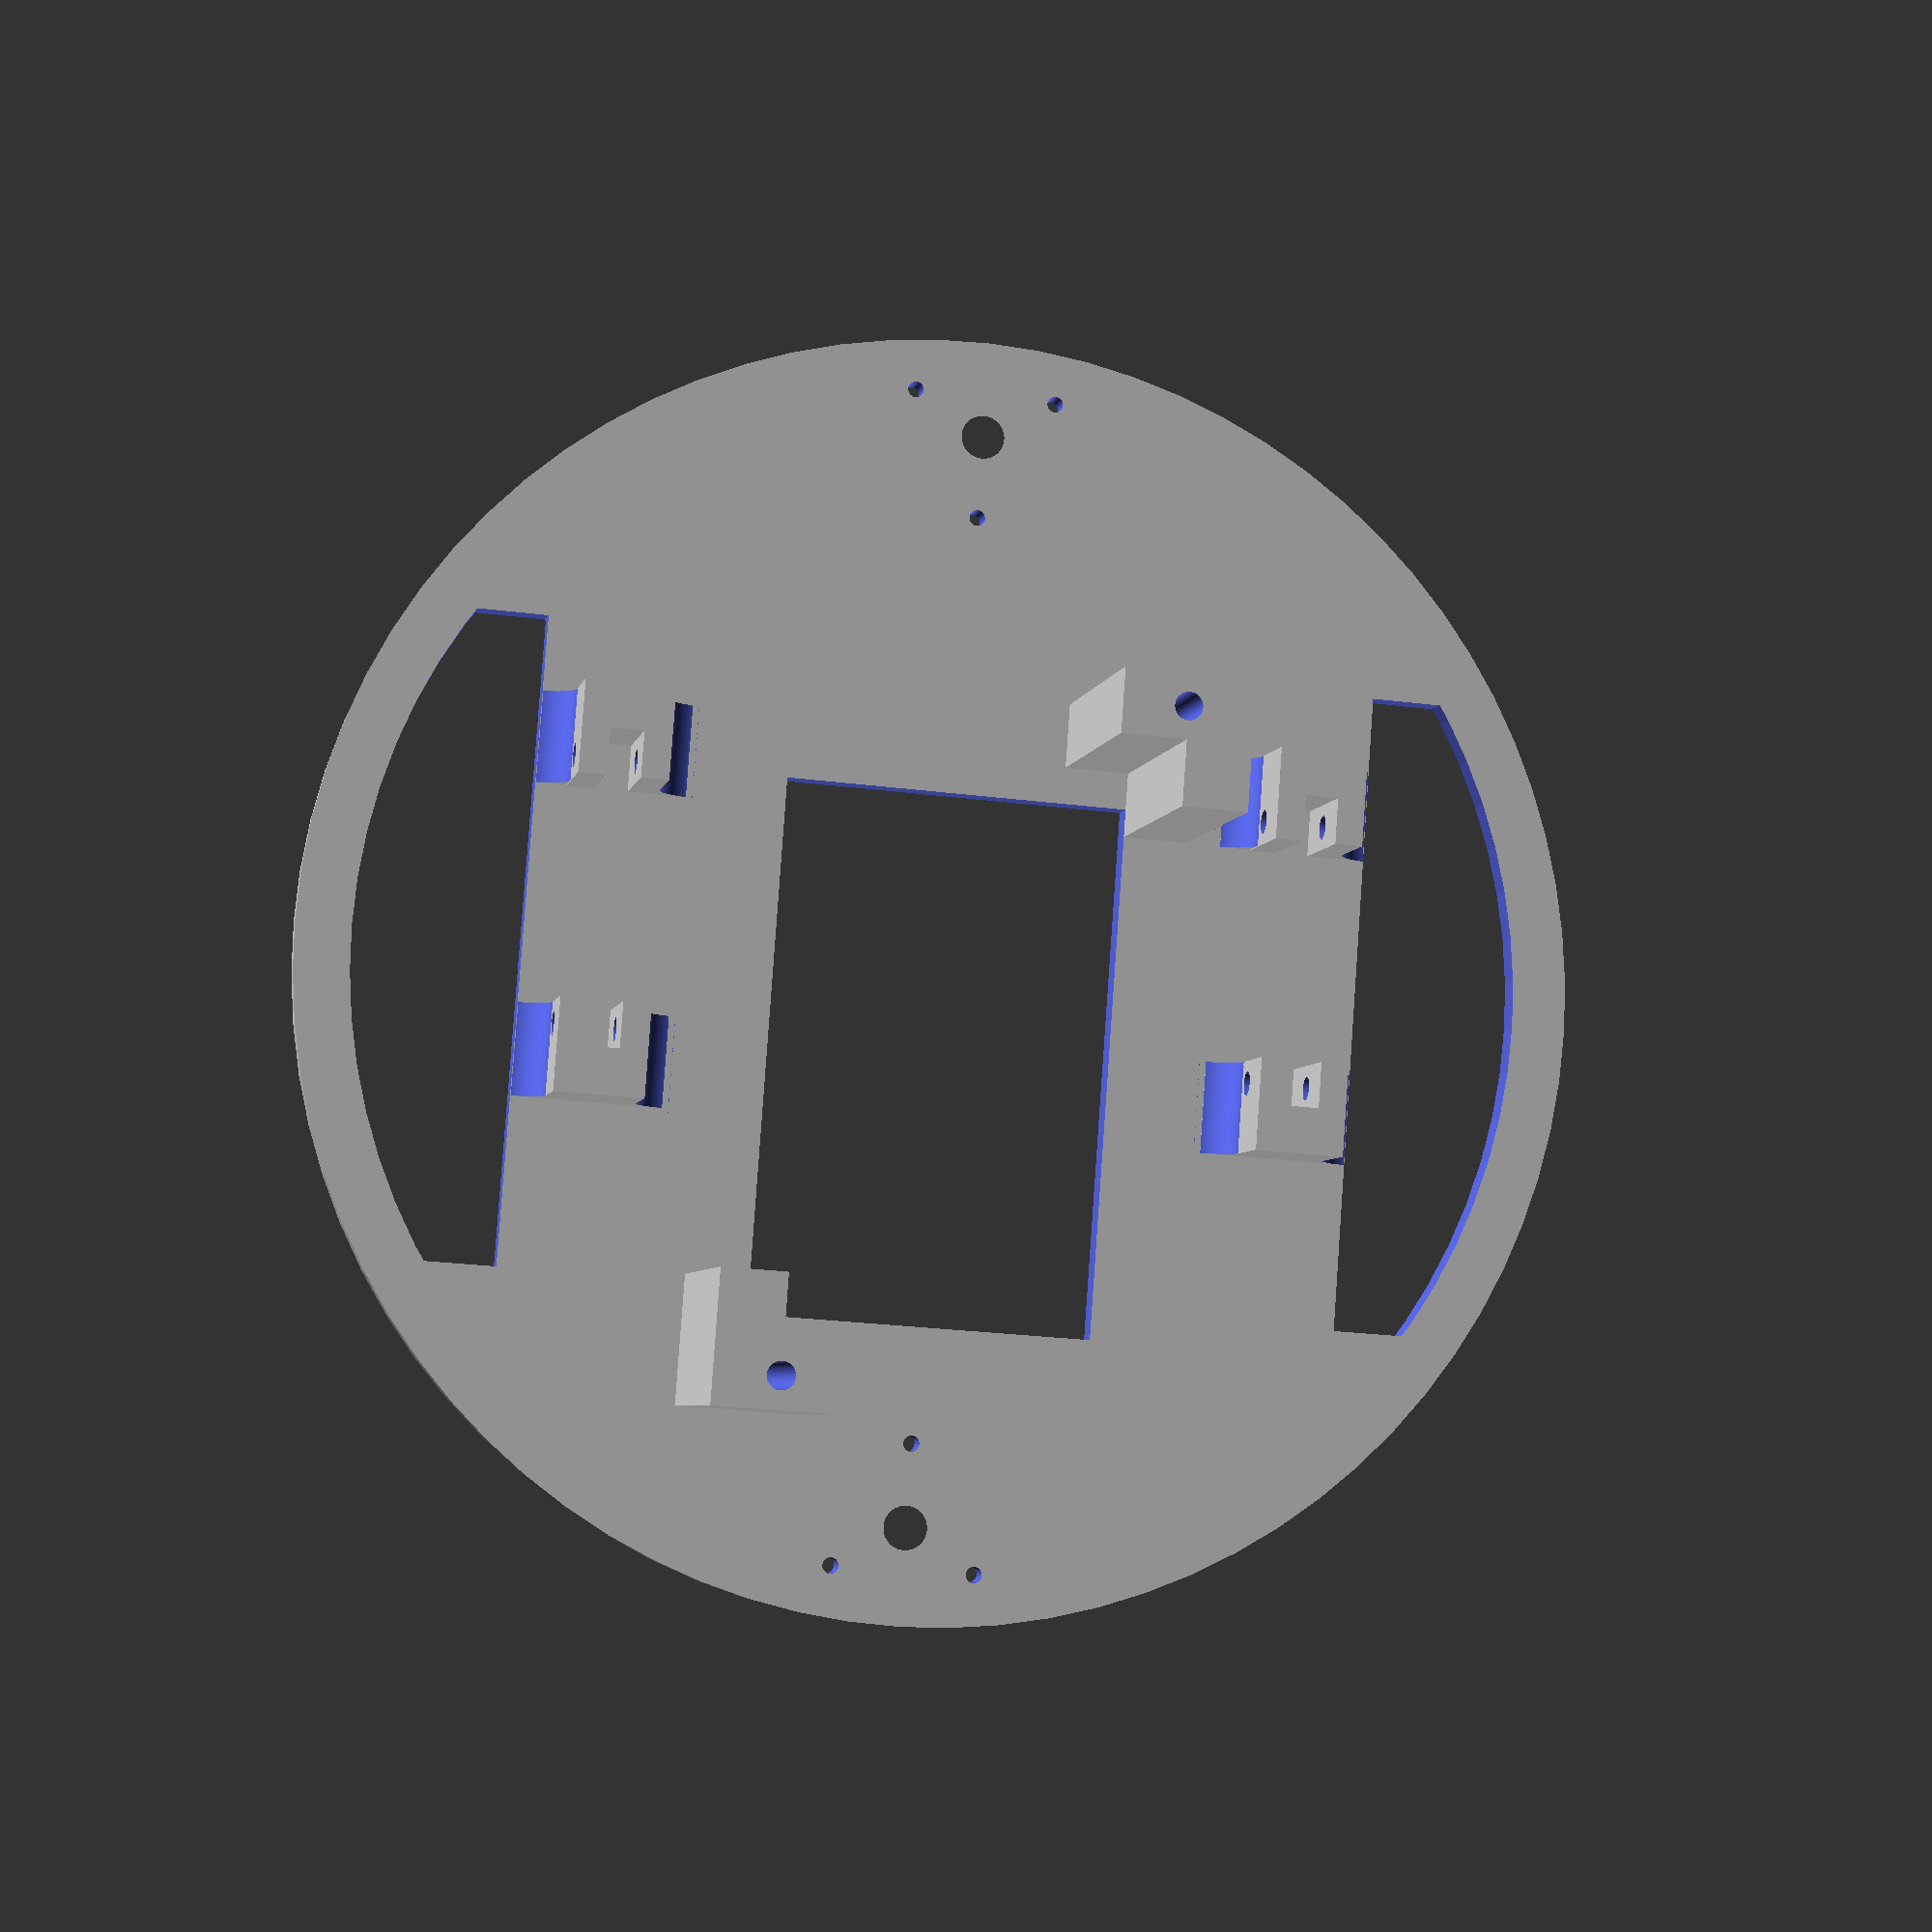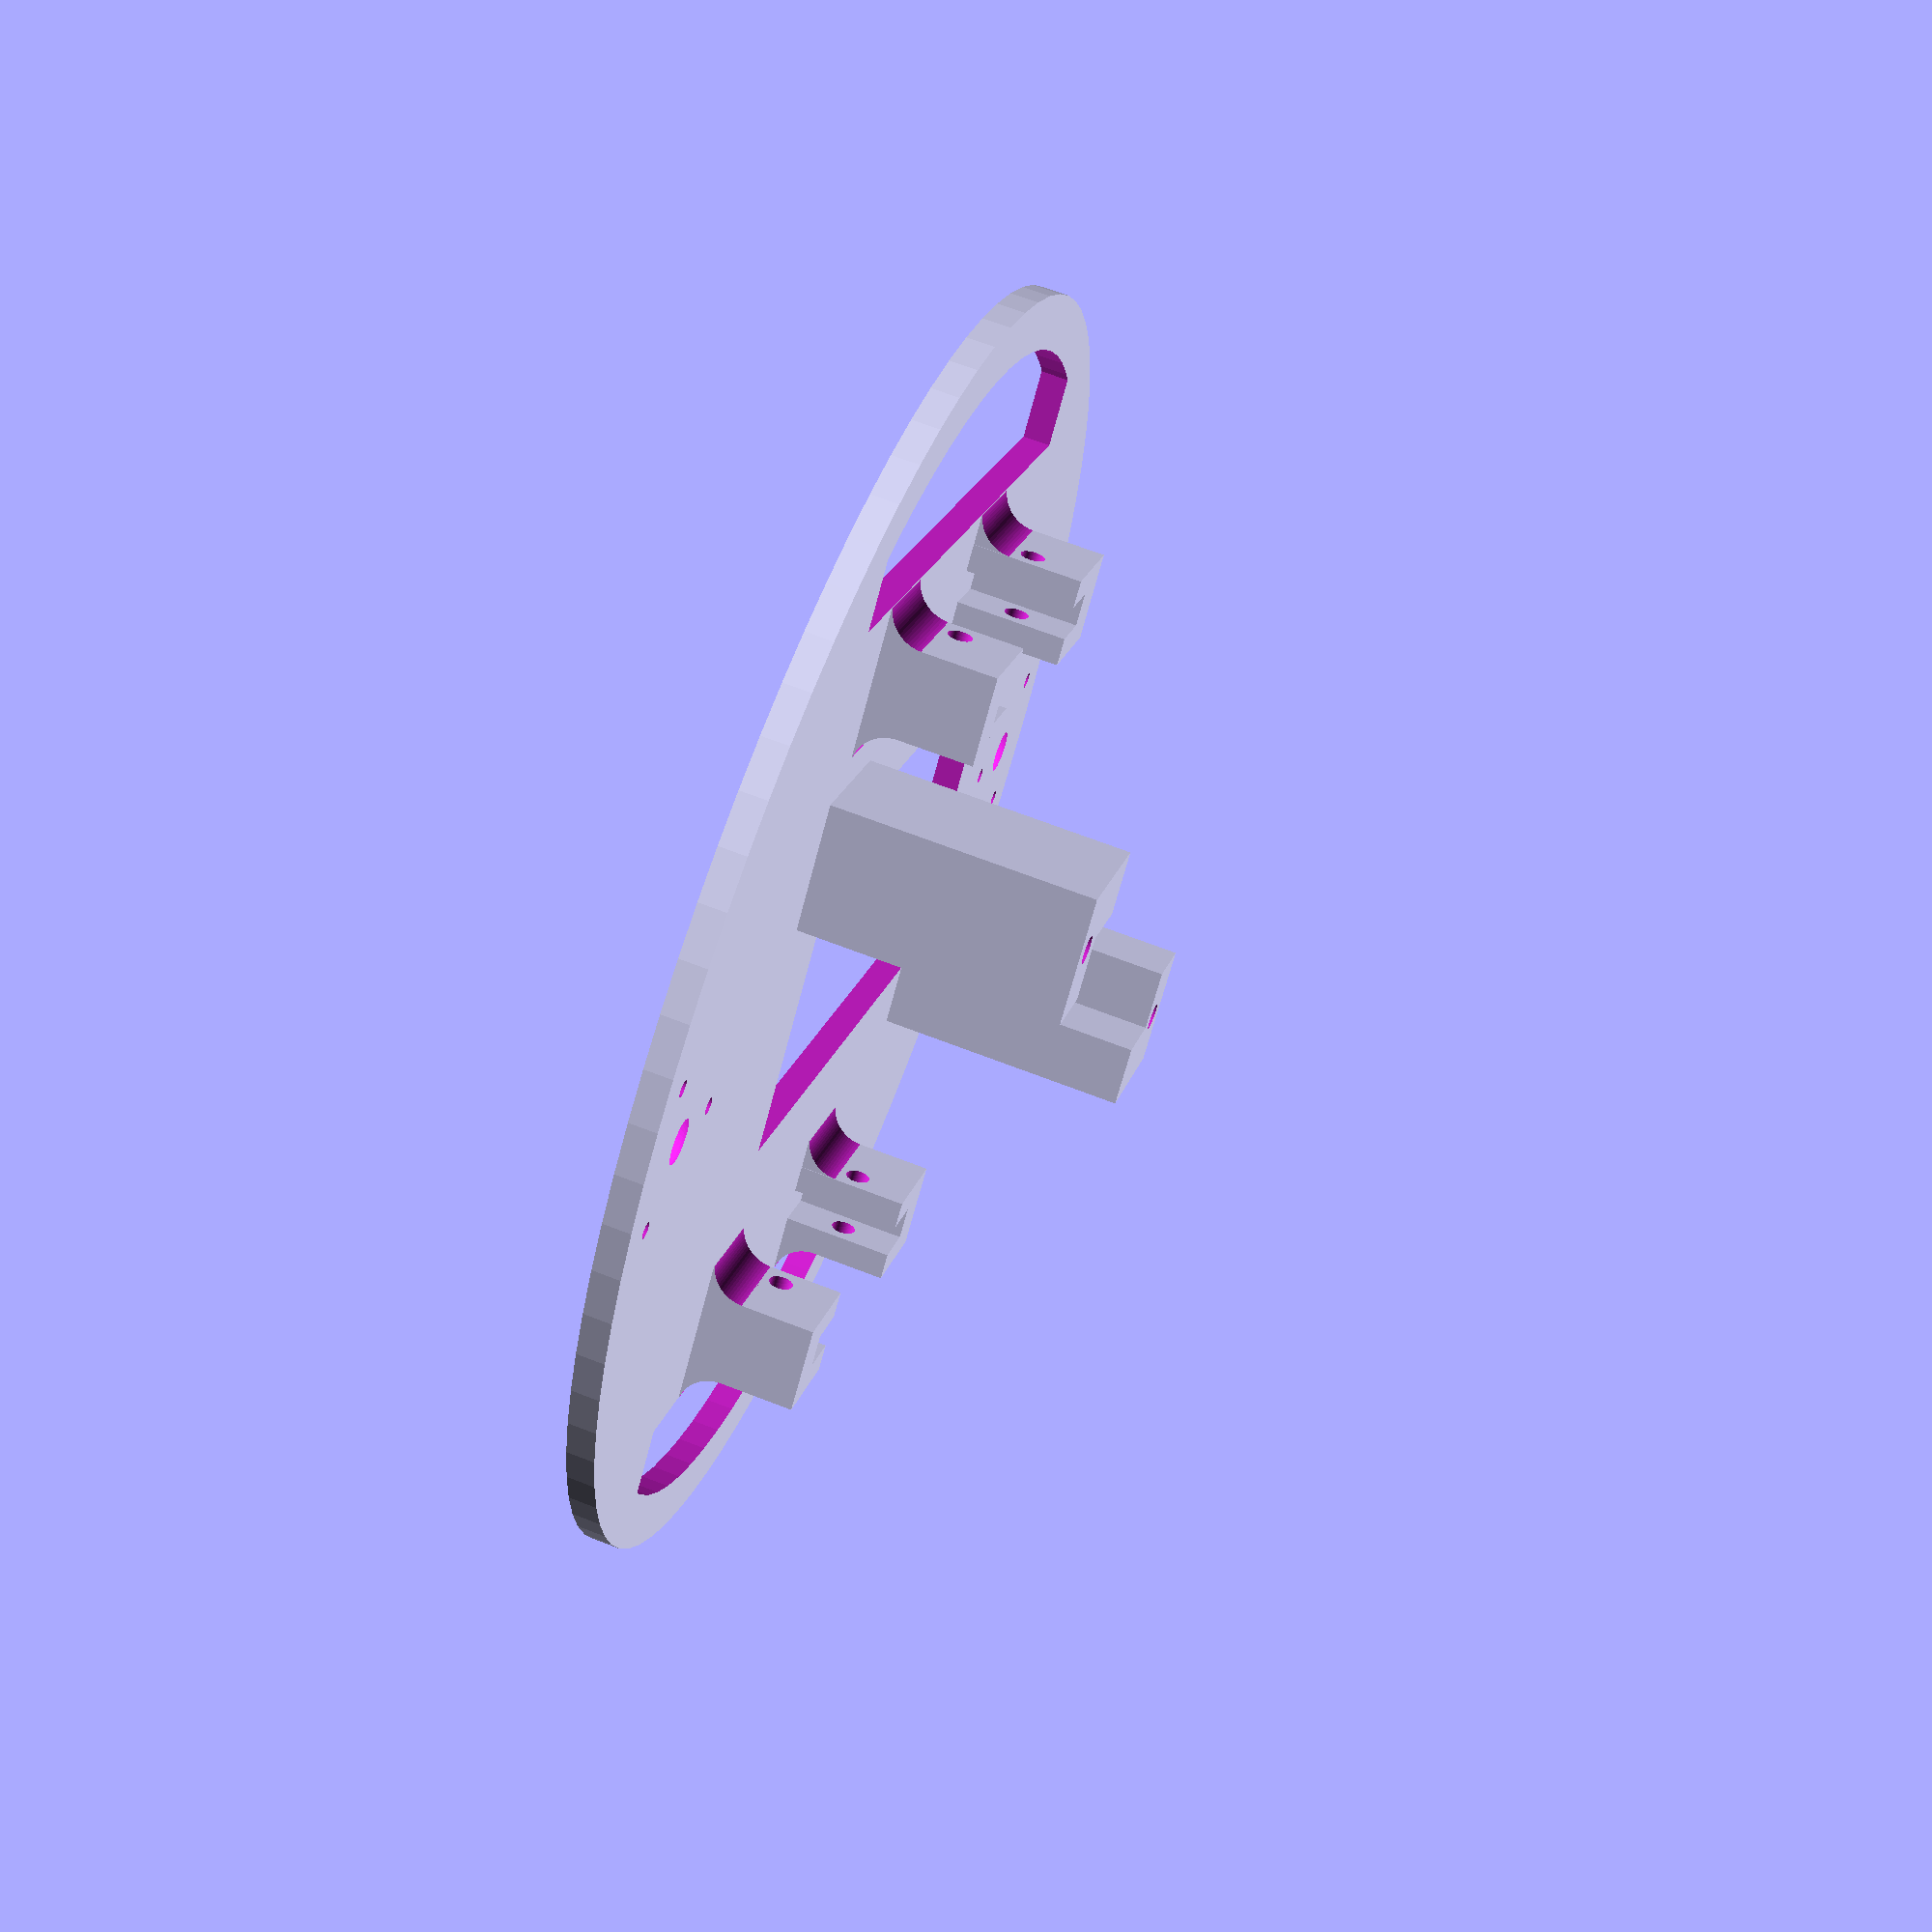
<openscad>
// Dreamster parametric prototype chassis V2.0

// Default resolution (set it lower for faster rendering)
$fn = 80;

// Chassis parameters
depth = 95;
width = 90;
height_wall = 25+8+1.5;
thickness = 3;
thickness_wall = 3.5;

mount_holes_diameter = 3;
hole_width = 40;
hole_depth = 50;
hole_pos_y = 10;

corner_radius = 10;
slope = 5;


ball_caster_r = 6;

//---------------------------------

dreamster_base_r = 140/2;
dreamster_base_thickness = 3;

arduino_base_depth = 84;
arduino_base_width = 65;
arduino_base_height_wall = 25+8+1.5;
arduino_base_thickness = 3;

battery_hole_depth = 60;
battery_hole_width = 37.5;
battery_support_height = 28;

wheel_hole_depth = 20;
wheel_hole_width = 70;
wheel_hole_thickness = dreamster_base_thickness*1.1;

medida_servo = 23.6;
distancia_agujeros_servo = 28.6;

motor_x = 3;
motor_y = distancia_agujeros_servo-medida_servo;
motor_z = 12;
motor_axe_disp = 5;
motor_tab = 3.6;

module motor_support() {
  union(){
    difference() {
      cube([motor_x, motor_y, motor_z]);
      translate([-motor_x/2, motor_y/2, motor_z/2])
        rotate([0, 90, 0])
          cylinder(r = 1.3, h = 6);
    }
    difference() {
      cube([6.3, motor_y*2, motor_z/3]);
      translate([7, 2*motor_y+0.1, 4.1])
        rotate([90, 0, 0])
          cylinder(r = 4, h = motor_y*2.1);
    }
  }

  translate([-motor_tab,motor_y,0])  
  rotate([0,0,180])
  union(){
    difference() {
      cube([motor_x, motor_y, motor_z]);
      translate([-motor_x/2, motor_y/2, motor_z/2])
        rotate([0, 90, 0])
          cylinder(r = 1.3, h = 6);
    }
    difference() {
      translate([0, -motor_y, 0])
        cube([6.3, motor_y*2-0.1, motor_z/3]);
      translate([7, motor_y, 4.1])
        rotate([90, 0, 0])
          cylinder(r = 4, h = motor_y*2.1);
    }
  }
  
  translate([-motor_tab-motor_x,motor_y,0])
    cube([motor_tab+motor_x*2,motor_y,motor_z]);
  
}

module ball_caster_base() {
  difference() {
    union() {
      difference() {
        translate([0, 17, -ball_caster_r+dreamster_base_thickness])
          cylinder(h=ball_caster_r*2-1,d=ball_caster_r*2+3,$fn=50,center=true);
        //cube([ball_caster_r*2+3,ball_caster_r*2+3,ball_caster_r*2-1],center=true); 
        translate([0, 17, -ball_caster_r+dreamster_base_thickness])
          cube([ball_caster_r*2+1,ball_caster_r*2+1,ball_caster_r*2-dreamster_base_thickness],center=true);
      }
      translate([0, 17, 1-dreamster_base_thickness])
        cylinder(h=1,d=ball_caster_r*2+9,$fn=50,center=true);

    }
  
    translate([0, 17, -dreamster_base_thickness/2+ball_caster_r/2])
      cube([ball_caster_r*2+5,ball_caster_r*2+5,ball_caster_r],center=true);
      
    translate([0, 17, -ball_caster_r+dreamster_base_thickness-1]){
      cylinder(h=10, r= ball_caster_r*1.05, $fn=50);
      sphere(r = ball_caster_r, $fn=50); 
    }
  }
}
module ball_caster_holder() {
  difference() {
    ball_caster_base();
    translate([0,17,0]) {
      for(i=[1:3])
        rotate([0,0,120*i-30])
          translate([-9, 0, -dreamster_base_thickness/2-0.1-1])
            cylinder(d = 1.75, h = 1.1, $fn=50); 
    }
  }
}

module ball_caster_holder_sensor() {
  difference() {
    union(){
      ball_caster_base();
      translate([-20,0,-dreamster_base_thickness/2-1])cube([40,20,1]);
    }
    translate([0, 15.4, -ball_caster_r+dreamster_base_thickness])
          cube([ball_caster_r*2+1,ball_caster_r*1.6,ball_caster_r/2],center=true);
    translate([0,17,0]) {
      for(i=[1:3])
        rotate([0,0,120*i-30])
          translate([-9, 0, -dreamster_base_thickness/2-0.1-1])
            cylinder(d = 1.75, h = 1.1, $fn=50); 
    }
  }  
}
module ball_caster() {
  translate([0, 17, -ball_caster_r+dreamster_base_thickness-1])
    sphere(r = ball_caster_r, $fn=50);
  translate([0,17,0]) {
      for(i=[1:3])
        rotate([0,0,120*i-30])
          translate([-9, 0, -dreamster_base_thickness/2-0.1])
            cylinder(d = 1.75, h = dreamster_base_thickness*1.1, $fn=50); 
    }
}

module dreamster_base_holes() {
  translate([0, depth/2-5, 0]) ball_caster();
  rotate(180,0,0)
    translate([0, depth/2-5, 0]) ball_caster();
  translate([37.5/2, 60/2 + 3.5-6, -dreamster_base_thickness/2-0.1])
    cylinder(r = 3/2, h = battery_support_height+dreamster_base_thickness+0.2);
  translate([-37.5/2, -(60/2 + 3.5 + 5.25)-6, -dreamster_base_thickness/2-0.1])
    cylinder(r = 3/2, h = battery_support_height+dreamster_base_thickness+0.2);
}


module wheels_holes() {
    intersection(){
      union(){
        translate([-(wheel_hole_depth/2+35.85+10), 0, 0])
          cube([wheel_hole_depth, wheel_hole_width, wheel_hole_thickness],center=true);
        translate([wheel_hole_depth/2+35.85+10, 0, 0])
          cube([wheel_hole_depth, wheel_hole_width, wheel_hole_thickness],center=true);
      }
      cylinder(h=wheel_hole_thickness, r=dreamster_base_r-6, center=true);
    }
}

module battery_supports() {
  translate([37.5/2, 60/2 + 3.5, 0]) {
    union() {
      cube([14, 7, battery_support_height], center=true);           
        translate([3.5, -3.5, 0])
          cube([7, 14, battery_support_height], center=true);          
    }
  }

  translate([-battery_hole_width/2, -(battery_hole_depth/2 + 3.5 + 5.25), 0]) {
    rotate([0, 0, 180]) {
      union() {
        cube([14, 7, battery_support_height], center=true);           
          translate([3.5, -3.5, 0])
            cube([7, 14, battery_support_height], center=true);
      }
    }
  }
}



module dreamster_base() {
  difference() {
    union() {
      difference() {
        cylinder (h = dreamster_base_thickness, r = dreamster_base_r, center = true);  
        translate([0, -9, 0])
          cube([battery_hole_width, battery_hole_depth-2, dreamster_base_thickness + 0.2], center=true); 
      }
      translate([0, -6, dreamster_base_thickness/2 + battery_support_height/2 ])
        battery_supports();
    }
    dreamster_base_holes();
    wheels_holes();
  }
    
  //Solapas para los motores
  translate([0,motor_axe_disp,0]){
    translate([-dreamster_base_r/1.80+motor_x, medida_servo/2,1.4])
      motor_support();
    translate([-dreamster_base_r/1.80+motor_x-motor_tab/2, -medida_servo/2-motor_y/2,1.4])
      rotate(180,0,0)
        translate([motor_tab/2,-motor_y/2,0])
          motor_support();

    translate([+dreamster_base_r/1.80-motor_x+motor_tab, medida_servo/2,1.4])
      motor_support();

    translate([+dreamster_base_r/1.80-motor_x+motor_tab/2, -medida_servo/2-motor_y/2,1.4])
      rotate(180,0,0)
        translate([motor_tab/2,-motor_y/2,0])
          motor_support();
  }
}
 
//------------------------

module arduino_holes() {
  translate([17, -depth/2 + 12.5, -2])
    cube([10, 10, 6], center=false);
  translate ([20, -depth/2 + 74, -5])
    cylinder (h = 20, r = 1.5);
  translate ([-8.5, -depth/2 + 74, -5])
    cylinder (h = 20, r = 1.5);
  translate ([-22.5, -depth/2 + 24, -5])
    cylinder (h = 20, r = 1.5);
  translate([2, -hole_pos_y, 0])
    cube([hole_width, hole_depth, thickness+2], 1, center=true);
  translate([-37.5/2+1, -(60/2 + 3.5 + 5.25)-6-1, -dreamster_base_thickness/2-0.1])
    cylinder(r = 3/2, 35);
}

module arduino_base() {
    difference() {
        translate([2,-9,0])
        cube([arduino_base_width, arduino_base_depth, arduino_base_thickness], center=true);   
        arduino_holes();
    }
}


module show() {
  dreamster_base();
  translate([0, depth/2-5, 0])
    ball_caster_holder_sensor();
  rotate([0,0,180])translate([0, depth/2-5, 0]) ball_caster_holder ();
  translate([-1.15, 1, battery_support_height+2])
    arduino_base();
}

module print_base() {
  dreamster_base();
}

module print_accesories() {
  translate([0,0,arduino_base_thickness/2])arduino_base();
  rotate([0,0,-90])
    rotate([0,180,0])
      translate([-10, -53+depth/2-5, 2-0.5])
        ball_caster_holder_sensor();
  rotate([0,180,0])
    rotate([0,0,180])
      translate([50,-8,1.5])
        ball_caster_holder ();

}

print_base();

</openscad>
<views>
elev=185.2 azim=184.1 roll=190.7 proj=p view=solid
elev=112.9 azim=133.7 roll=248.7 proj=p view=solid
</views>
